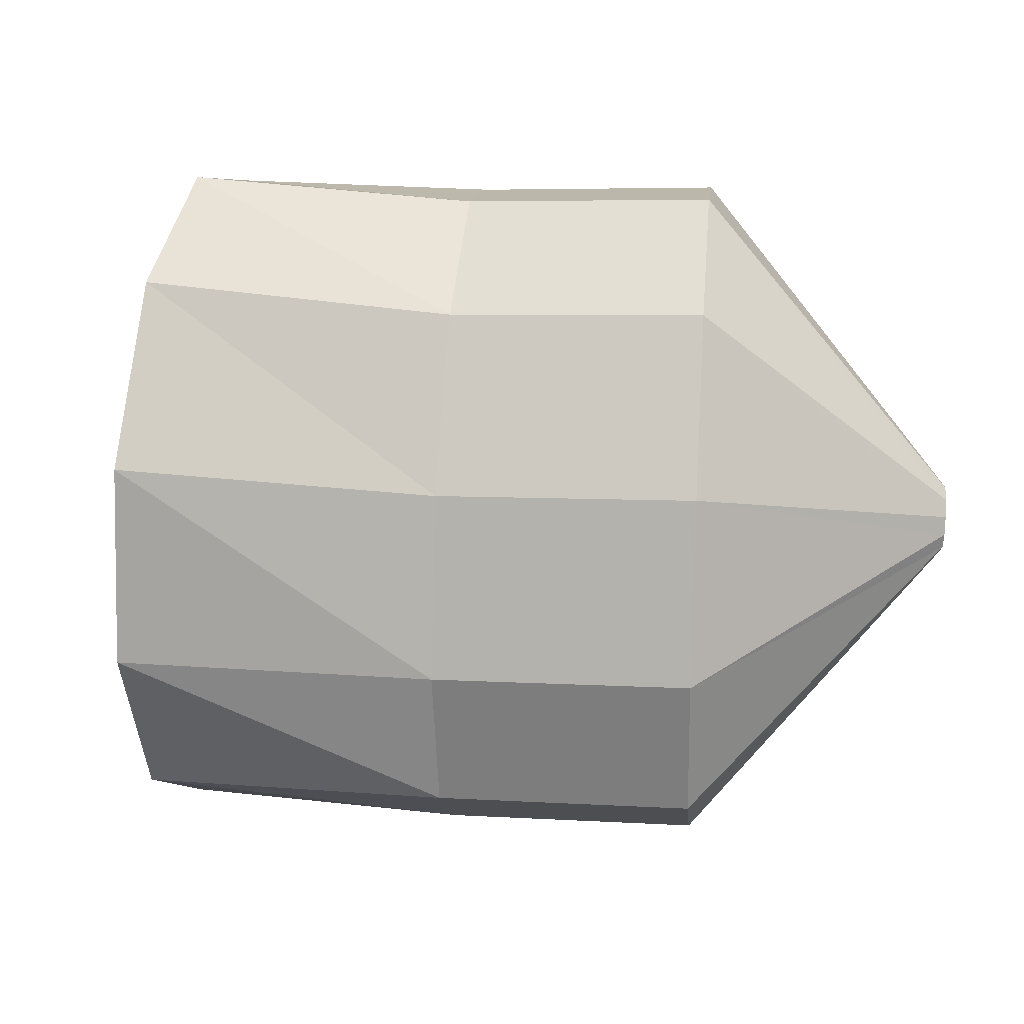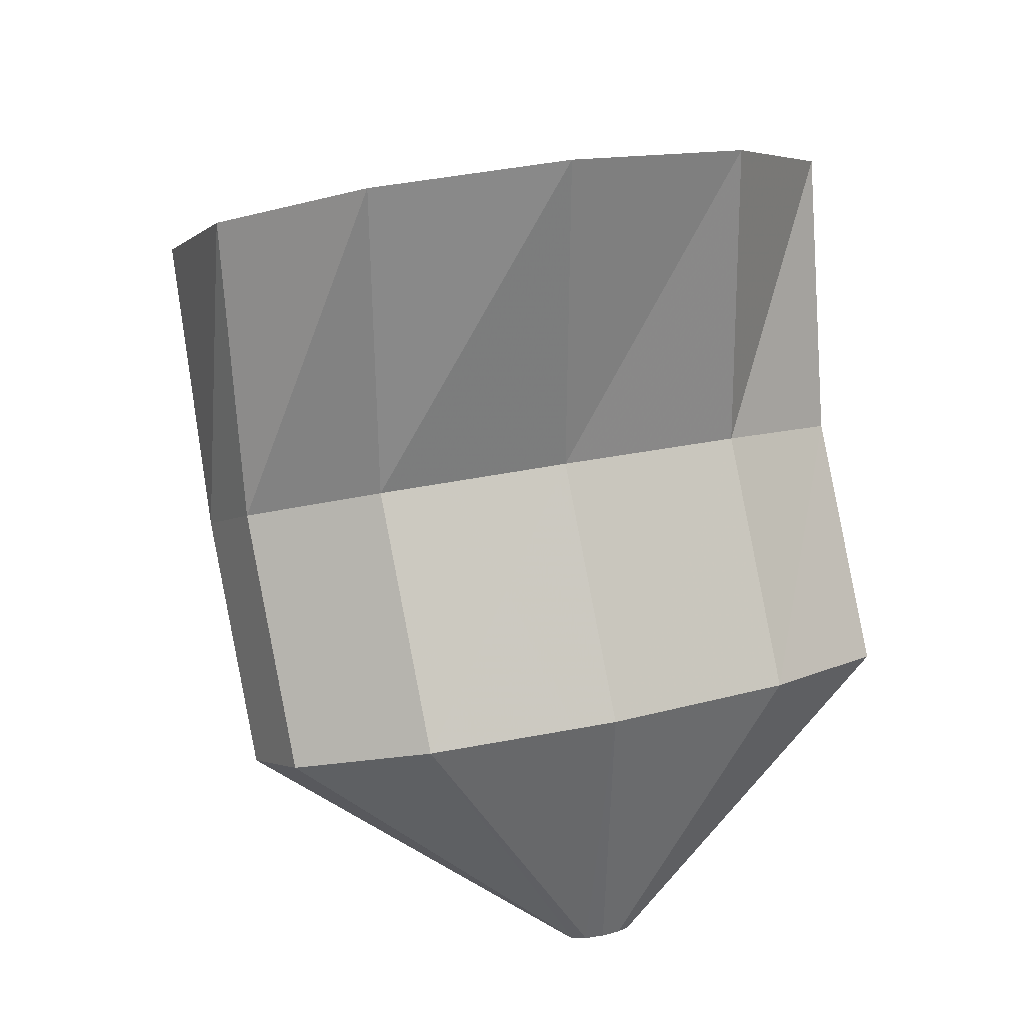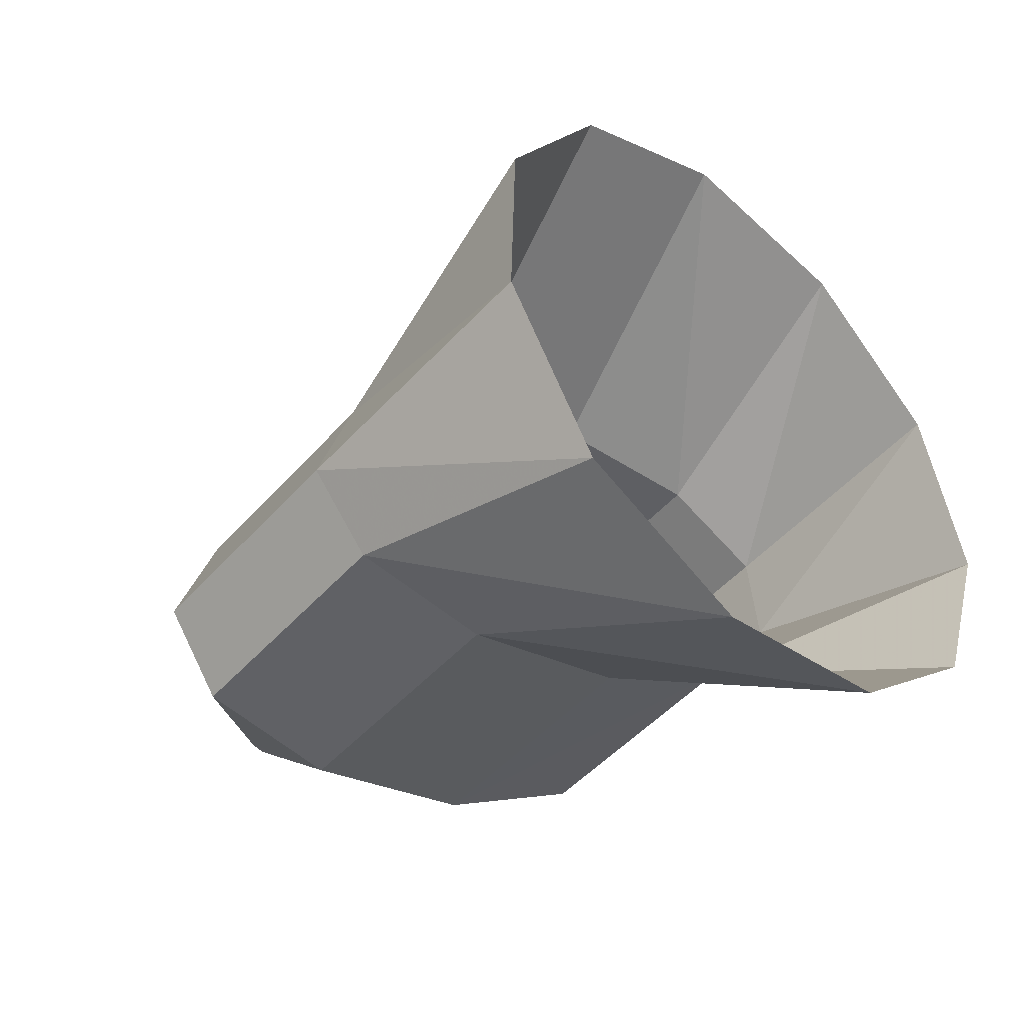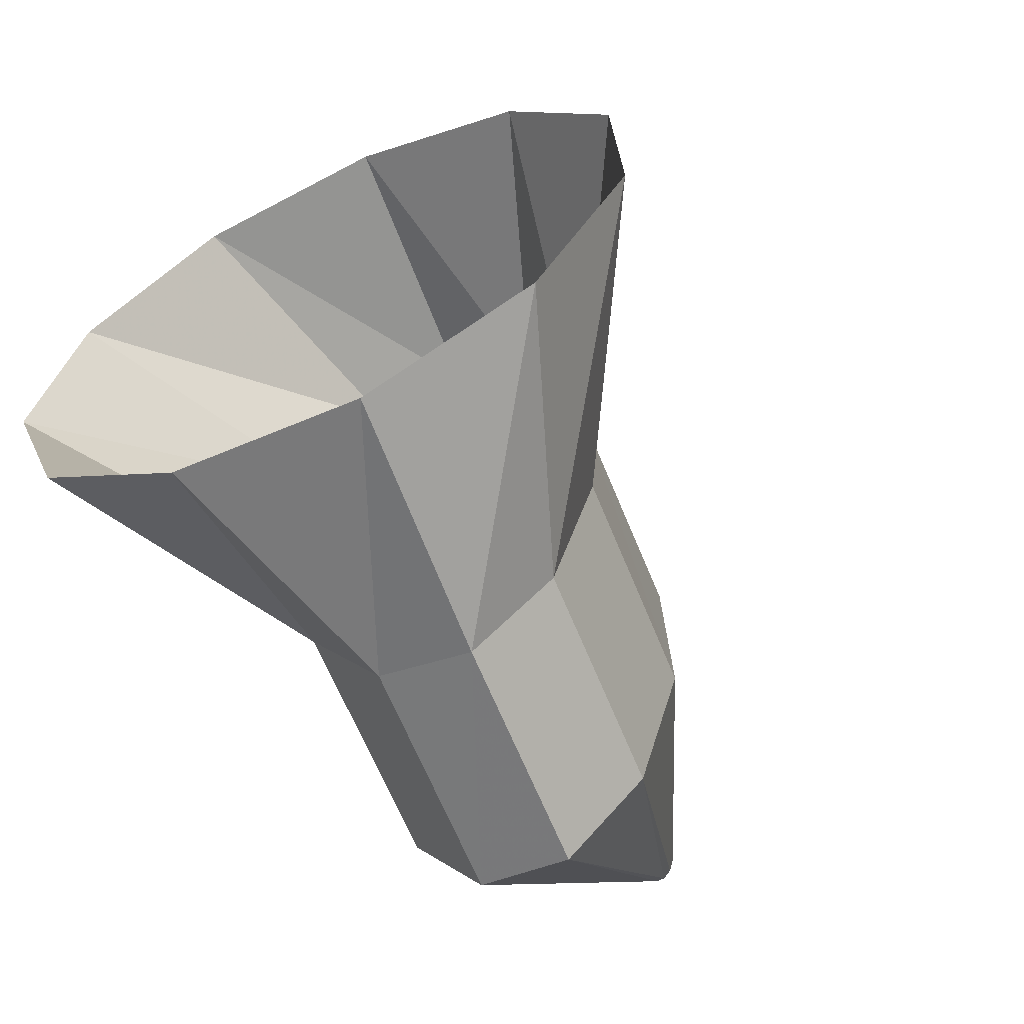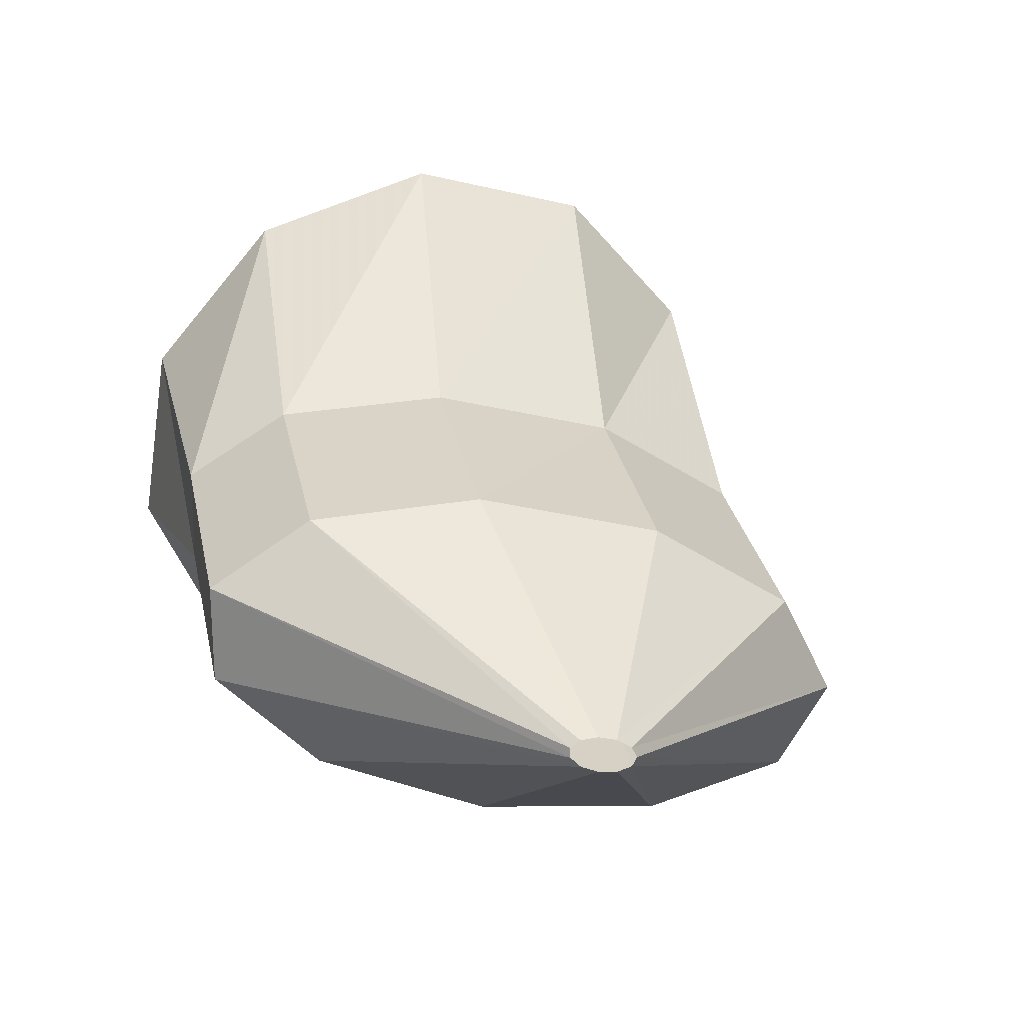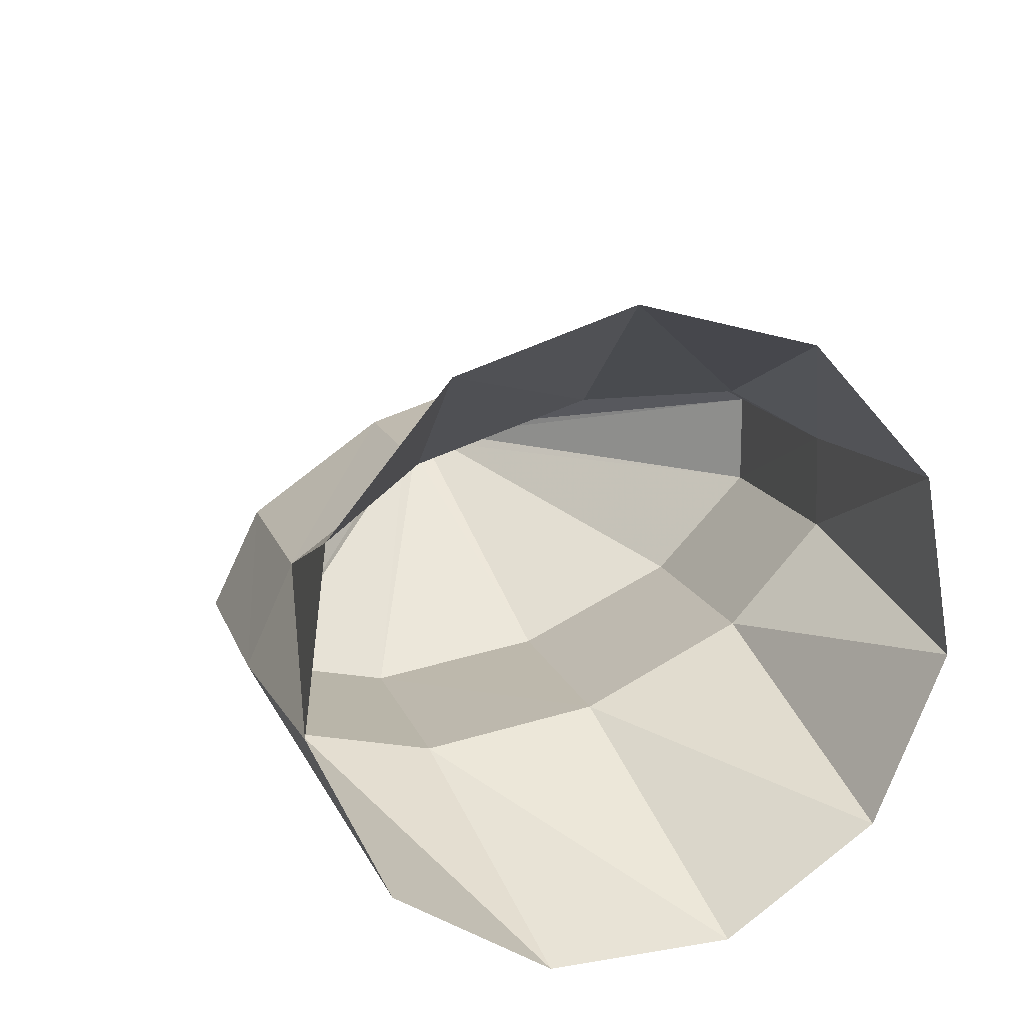
<metadata>
{"format":"obj","ext":"obj","renderer":"f3d","projection":"perspective","resolution":1024,"background":"white","views":[{"elev":-76.6,"azim":160.5,"up":"+Y"},{"elev":-79.9,"azim":80.1,"up":"+Y"},{"elev":-32.5,"azim":29.0,"up":"+Y"},{"elev":-43.3,"azim":126.3,"up":"+Z"},{"elev":16.7,"azim":-122.6,"up":"+Y"},{"elev":25.2,"azim":54.0,"up":"+Y"}]}
</metadata>
<code>
g tube1
v 143.8 175.4 133.7
v 143.9 175.5 133.4
v 143.9 175.7 133.3
v 143.9 175.8 133.3
v 143.9 175.9 133.4
v 143.8 175.9 133.6
v 143.7 175.8 133.9
v 143.7 175.7 134.1
v 143.6 175.6 134.2
v 143.7 175.4 134.1
v 143.7 175.4 133.9
v 143.8 175.4 133.7
v 147.8 173.3 134.3
v 148.5 174.3 131.9
v 148.9 175.8 130.4
v 148.7 177.2 130.3
v 148.2 178.2 131.6
v 147.4 178.3 134
v 146.5 177.6 136.6
v 146 176.3 138.6
v 145.9 174.8 139.4
v 146.2 173.5 138.8
v 147 173 136.8
v 147.8 173.3 134.3
v 151.3 174 135.6
v 152 175.1 133.2
v 152.2 176.5 131.7
v 152 178 131.5
v 151.3 178.9 132.9
v 150.5 179 135.2
v 149.7 178.3 137.8
v 149.3 177 139.9
v 149.2 175.5 140.7
v 149.7 174.3 140.1
v 150.5 173.7 138.2
v 151.3 174 135.6
v 155.7 172.3 136.4
v 156.2 173.7 134
v 156.2 176.2 132.6
v 155.7 178.9 132.8
v 154.8 181.1 134.4
v 153.9 182 136.9
v 153.2 181.3 139.5
v 152.9 179.3 141.5
v 153.2 176.5 142.1
v 153.9 174 141.2
v 154.8 172.4 139
v 155.7 172.3 136.4
f 1 2 14
f 14 13 1
f 2 3 15
f 15 14 2
f 3 4 16
f 16 15 3
f 4 5 17
f 17 16 4
f 5 6 18
f 18 17 5
f 6 7 19
f 19 18 6
f 7 8 20
f 20 19 7
f 8 9 21
f 21 20 8
f 9 10 22
f 22 21 9
f 10 11 23
f 23 22 10
f 11 12 24
f 24 23 11
f 13 14 26
f 26 25 13
f 14 15 27
f 27 26 14
f 15 16 28
f 28 27 15
f 16 17 29
f 29 28 16
f 17 18 30
f 30 29 17
f 18 19 31
f 31 30 18
f 19 20 32
f 32 31 19
f 20 21 33
f 33 32 20
f 21 22 34
f 34 33 21
f 22 23 35
f 35 34 22
f 23 24 36
f 36 35 23
f 25 26 38
f 38 37 25
f 26 27 39
f 39 38 26
f 27 28 40
f 40 39 27
f 28 29 41
f 41 40 28
f 29 30 42
f 42 41 29
f 30 31 43
f 43 42 30
f 31 32 44
f 44 43 31
f 32 33 45
f 45 44 32
f 33 34 46
f 46 45 33
f 34 35 47
f 47 46 34
f 35 36 48
f 48 47 35
g

</code>
